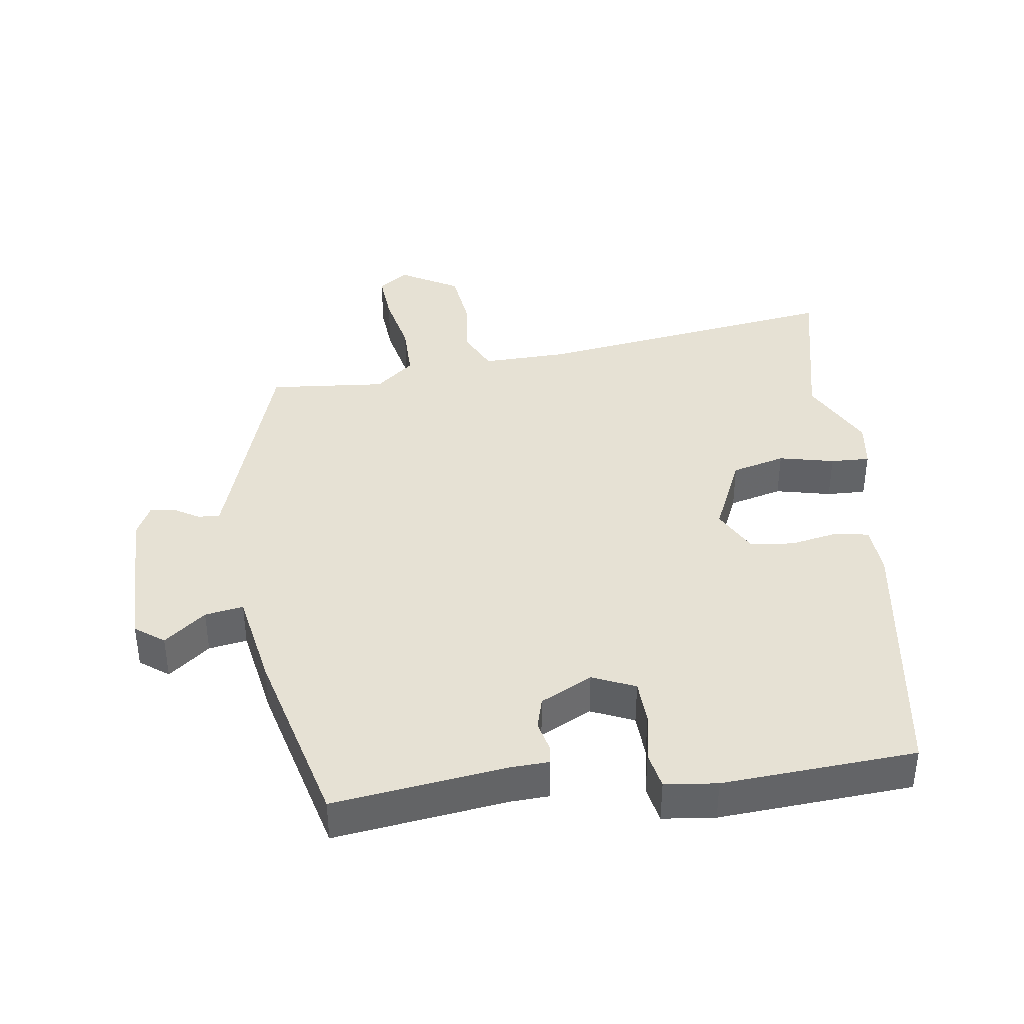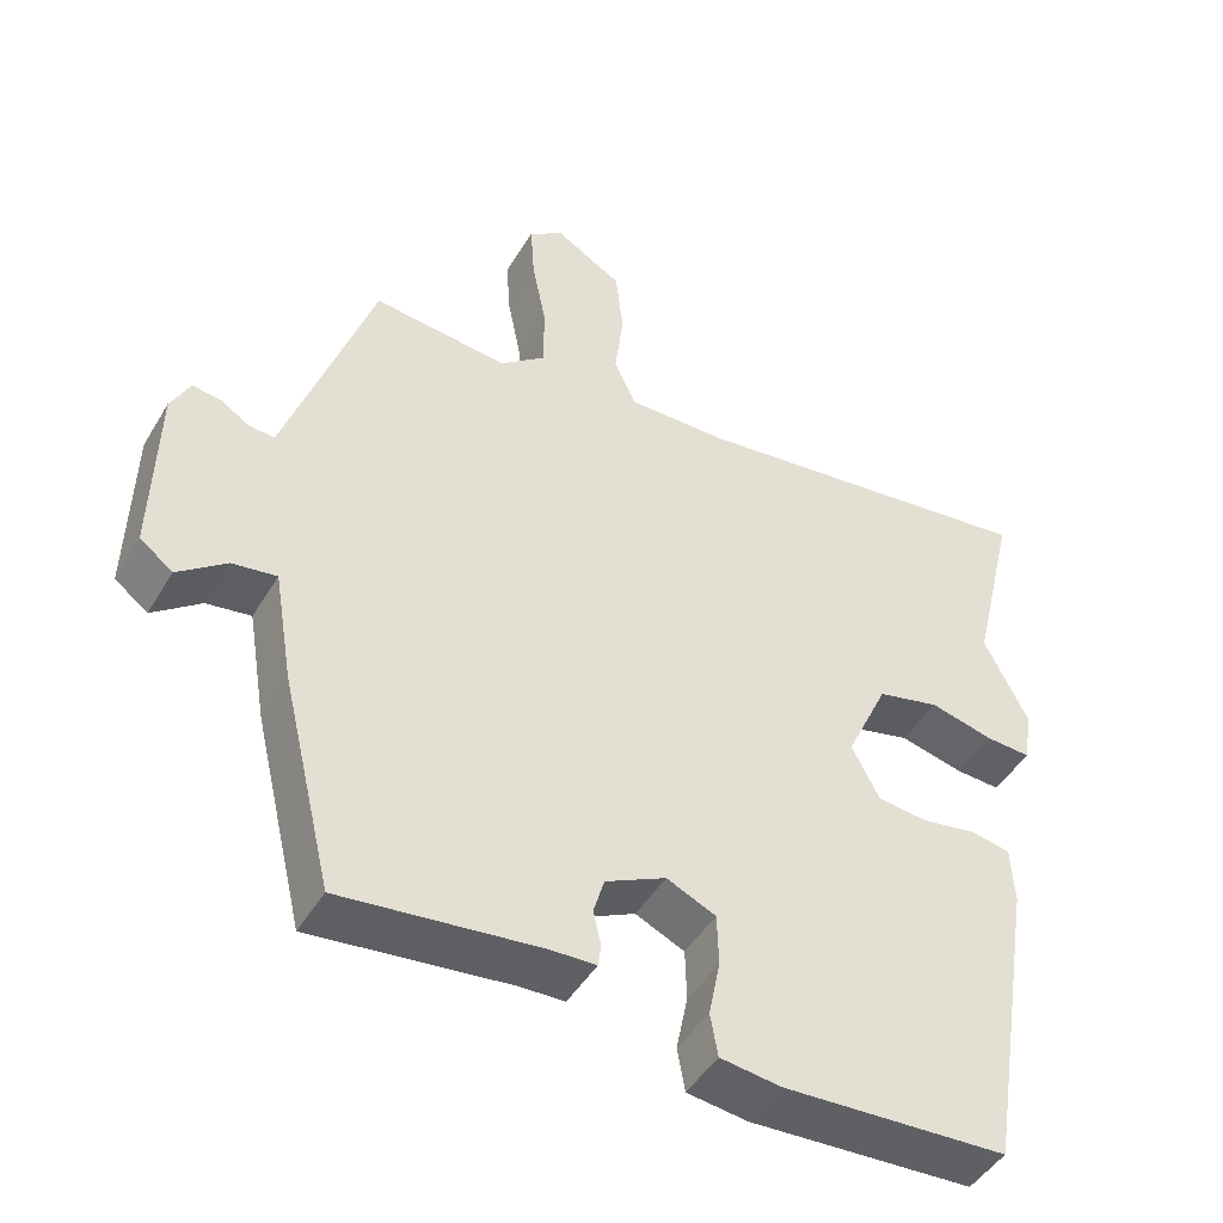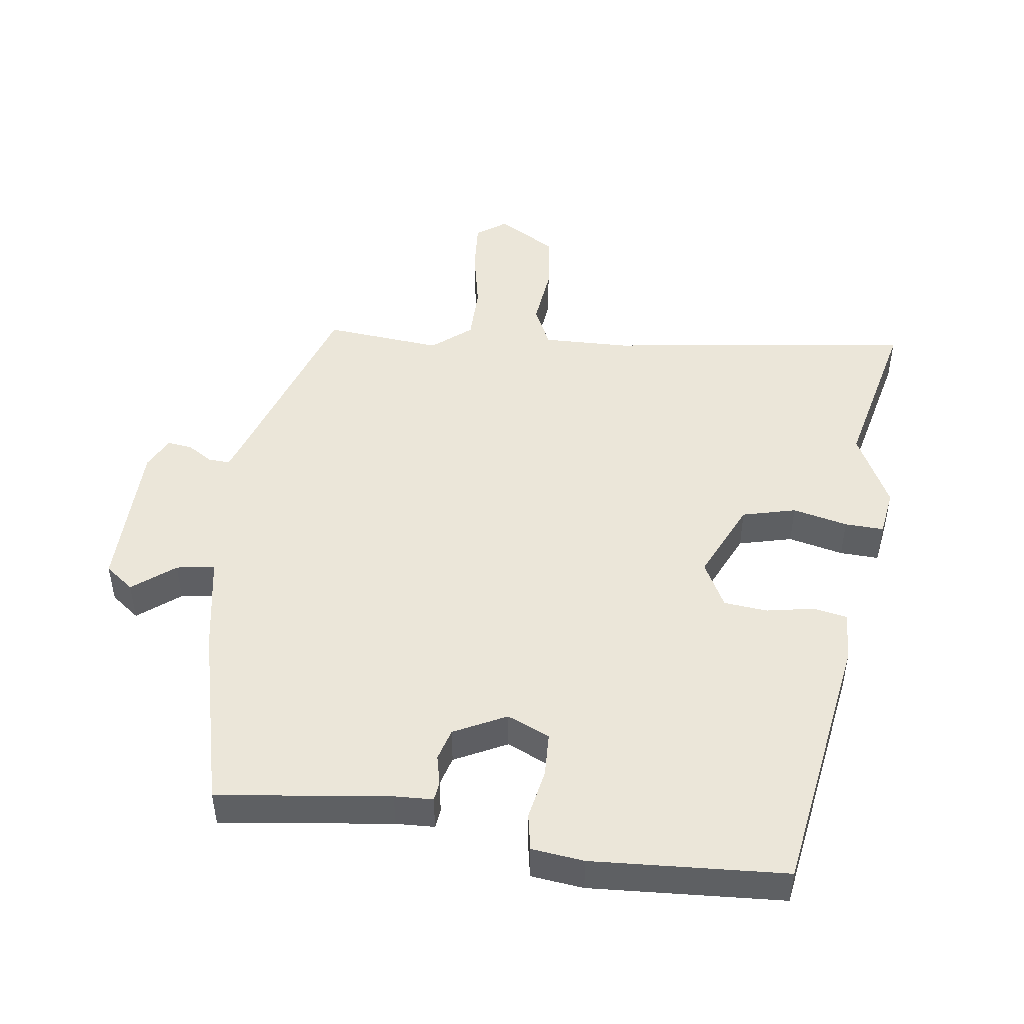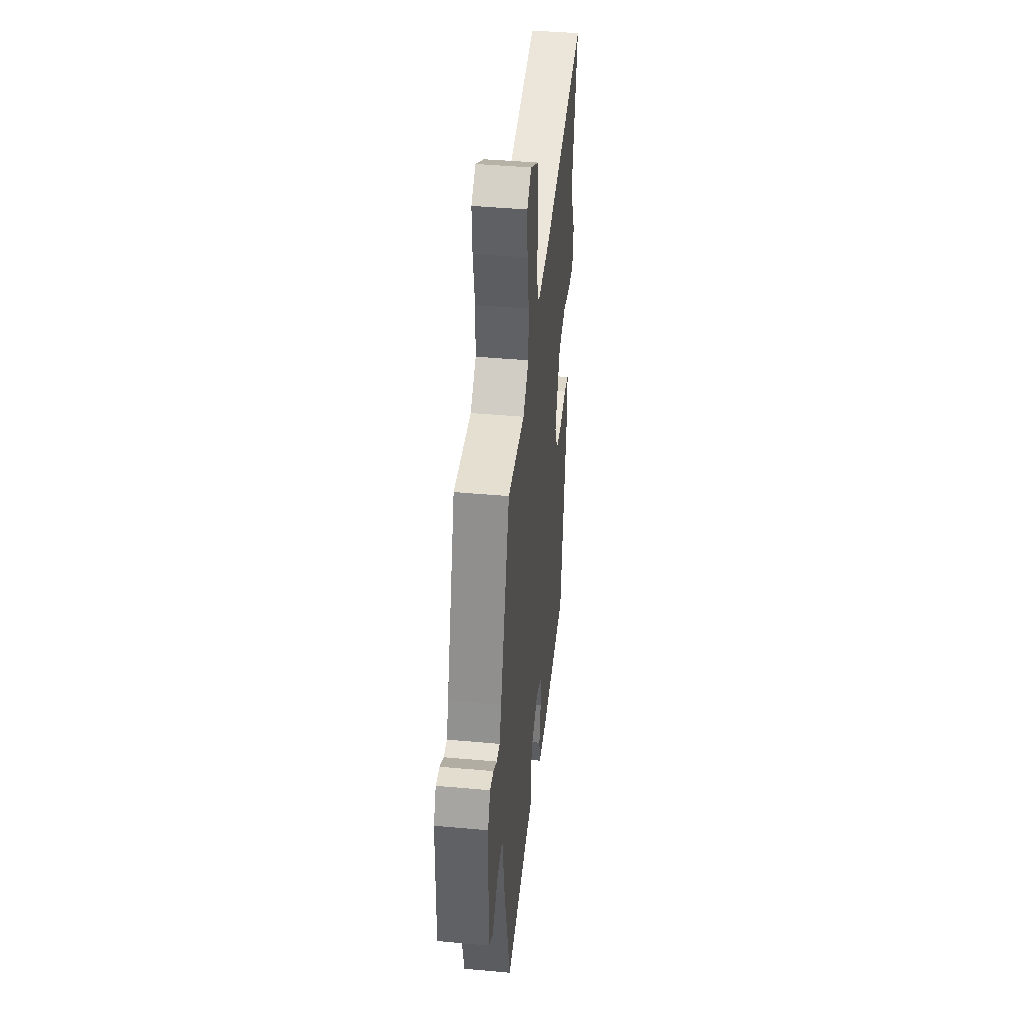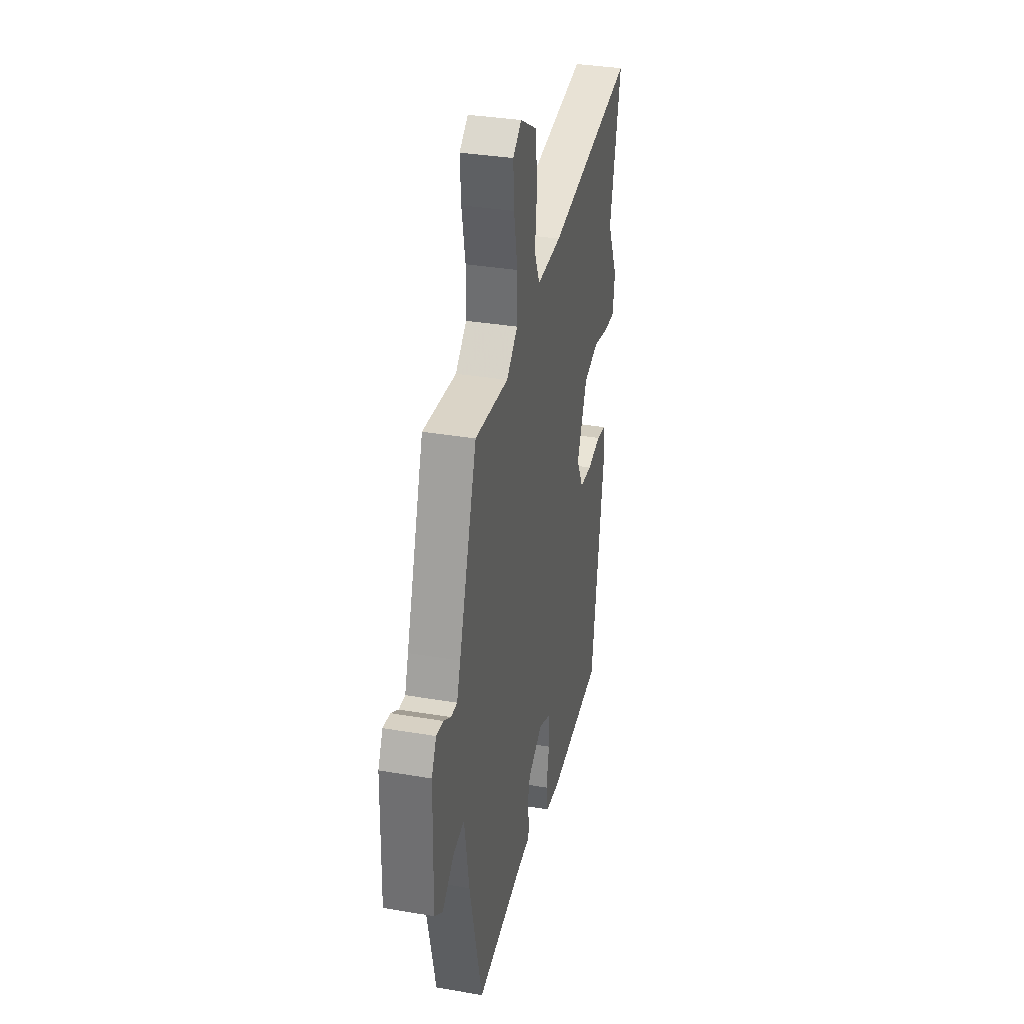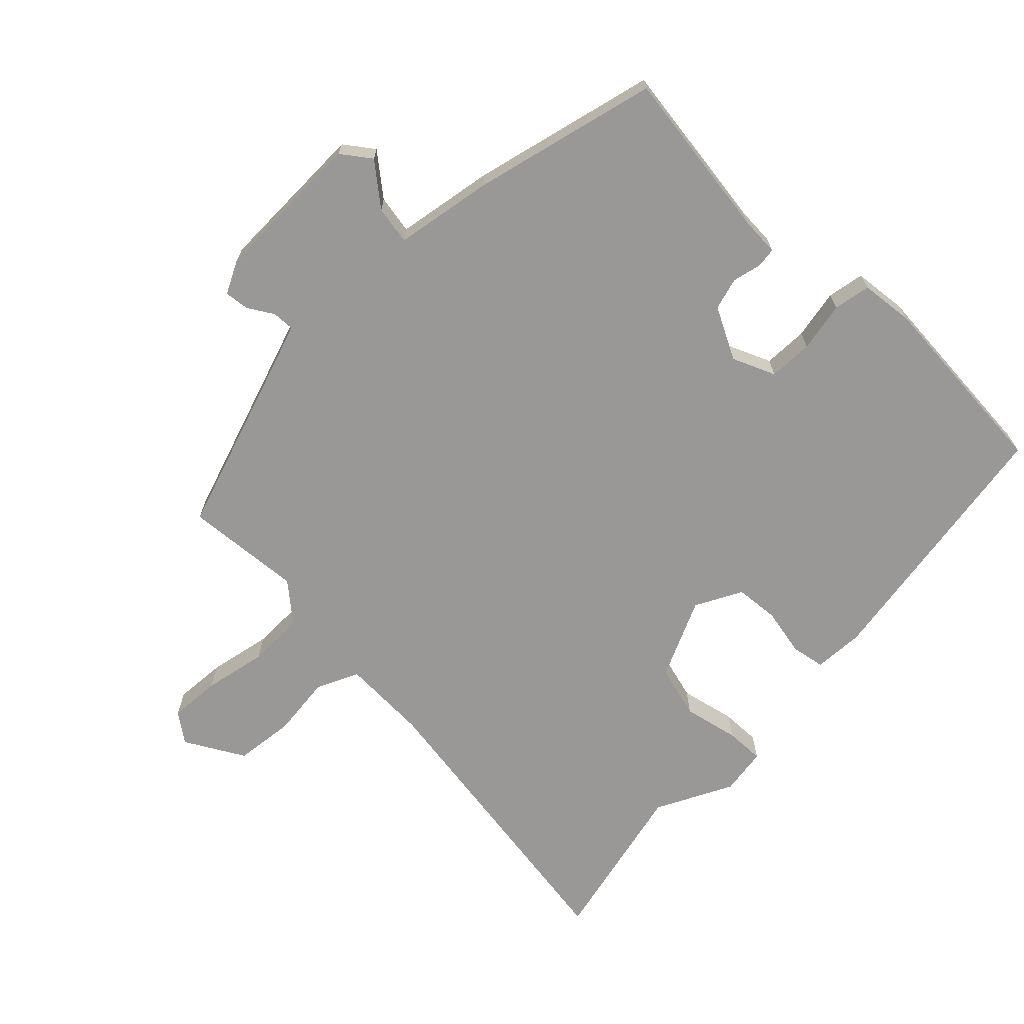
<metadata>
{"format":"obj","ext":"obj","renderer":"f3d","projection":"perspective","resolution":1024,"background":"white","views":[{"elev":39.3,"azim":171.4,"up":"+Y"},{"elev":-46.6,"azim":150.6,"up":"+Z"},{"elev":47.7,"azim":-172.7,"up":"+Y"},{"elev":42.4,"azim":96.2,"up":"+Z"},{"elev":34.3,"azim":102.9,"up":"+Z"},{"elev":-68.6,"azim":134.6,"up":"+Y"}]}
</metadata>
<code>
v 0.45 0.07 0.494
v 0.545 0.07 0.212
v 0.564 0.07 0.157
v 0.597 0.07 0.159
v 0.635 0.07 0.183
v 0.672 0.07 0.188
v 0.697 0.07 0.139
v 0.702 0.07 -0.094
v 0.659 0.07 -0.127
v 0.596 0.07 -0.078
v 0.538 0.07 -0.069
v 0.513 0.07 -0.217
v 0.446 0.07 -0.495
v 0.186 0.07 -0.464
v 0.128 0.07 -0.462
v 0.124 0.07 -0.433
v 0.134 0.07 -0.388
v 0.12 0.07 -0.34
v 0.041 0.07 -0.301
v -0.023 0.07 -0.33
v -0.025 0.07 -0.397
v -0.01 0.07 -0.472
v -0.02 0.07 -0.528
v -0.099 0.07 -0.538
v -0.391 0.07 -0.522
v -0.457 0.07 -0.121
v -0.453 0.07 -0.045
v -0.402 0.07 -0.035
v -0.33 0.07 -0.048
v -0.264 0.07 -0.041
v -0.228 0.07 0.029
v -0.283 0.07 0.148
v -0.364 0.07 0.168
v -0.447 0.07 0.148
v -0.506 0.07 0.145
v -0.517 0.07 0.216
v -0.46 0.07 0.331
v -0.519 0.07 0.579
v -0.054 0.07 0.518
v 0.076 0.07 0.516
v 0.105 0.07 0.579
v 0.094 0.07 0.672
v 0.104 0.07 0.762
v 0.192 0.07 0.814
v 0.237 0.07 0.782
v 0.232 0.07 0.705
v 0.213 0.07 0.609
v 0.214 0.07 0.524
v 0.273 0.07 0.476
v 0.45 0 0.494
v 0.545 0 0.212
v 0.564 0 0.157
v 0.597 0 0.159
v 0.635 0 0.183
v 0.672 0 0.188
v 0.697 0 0.139
v 0.702 0 -0.094
v 0.659 0 -0.127
v 0.596 0 -0.078
v 0.538 0 -0.069
v 0.513 0 -0.217
v 0.446 0 -0.495
v 0.186 0 -0.464
v 0.128 0 -0.462
v 0.124 0 -0.433
v 0.134 0 -0.388
v 0.12 0 -0.34
v 0.041 0 -0.301
v -0.023 0 -0.33
v -0.025 0 -0.397
v -0.01 0 -0.472
v -0.02 0 -0.528
v -0.099 0 -0.538
v -0.391 0 -0.522
v -0.457 0 -0.121
v -0.453 0 -0.045
v -0.402 0 -0.035
v -0.33 0 -0.048
v -0.264 0 -0.041
v -0.228 0 0.029
v -0.283 0 0.148
v -0.364 0 0.168
v -0.447 0 0.148
v -0.506 0 0.145
v -0.517 0 0.216
v -0.46 0 0.331
v -0.519 0 0.579
v -0.054 0 0.518
v 0.076 0 0.516
v 0.105 0 0.579
v 0.094 0 0.672
v 0.104 0 0.762
v 0.192 0 0.814
v 0.237 0 0.782
v 0.232 0 0.705
v 0.213 0 0.609
v 0.214 0 0.524
v 0.273 0 0.476
f 44 45 46 47
f 44 47 48
f 41 42 43 44
f 41 44 48
f 40 41 48 49
f 37 38 39
f 37 39 40 49
f 33 34 35 36
f 32 33 36 37
f 26 27 28 29
f 26 29 30
f 25 26 30
f 24 25 30 31
f 21 22 23 24
f 20 21 24 31
f 14 15 16 17
f 14 17 18
f 11 12 13 14
f 11 14 18
f 7 8 9 10
f 7 10 11
f 4 5 6 7
f 3 4 7 11
f 2 3 11 18
f 32 37 49 1
f 19 20 31 32
f 18 19 32
f 1 2 18 32
f 96 95 94 93
f 97 96 93
f 93 92 91 90
f 97 93 90
f 98 97 90 89
f 88 87 86
f 98 89 88 86
f 85 84 83 82
f 86 85 82 81
f 78 77 76 75
f 79 78 75
f 79 75 74
f 80 79 74 73
f 73 72 71 70
f 80 73 70 69
f 66 65 64 63
f 67 66 63
f 63 62 61 60
f 67 63 60
f 59 58 57 56
f 60 59 56
f 56 55 54 53
f 60 56 53 52
f 67 60 52 51
f 50 98 86 81
f 81 80 69 68
f 81 68 67
f 81 67 51 50
f 1 50 51 2
f 2 51 52 3
f 3 52 53 4
f 4 53 54 5
f 5 54 55 6
f 6 55 56 7
f 7 56 57 8
f 8 57 58 9
f 9 58 59 10
f 10 59 60 11
f 11 60 61 12
f 12 61 62 13
f 13 62 63 14
f 14 63 64 15
f 15 64 65 16
f 16 65 66 17
f 17 66 67 18
f 18 67 68 19
f 19 68 69 20
f 20 69 70 21
f 21 70 71 22
f 22 71 72 23
f 23 72 73 24
f 24 73 74 25
f 25 74 75 26
f 26 75 76 27
f 27 76 77 28
f 28 77 78 29
f 29 78 79 30
f 30 79 80 31
f 31 80 81 32
f 32 81 82 33
f 33 82 83 34
f 34 83 84 35
f 35 84 85 36
f 36 85 86 37
f 37 86 87 38
f 38 87 88 39
f 39 88 89 40
f 40 89 90 41
f 41 90 91 42
f 42 91 92 43
f 43 92 93 44
f 44 93 94 45
f 45 94 95 46
f 46 95 96 47
f 47 96 97 48
f 48 97 98 49
f 49 98 50 1

</code>
